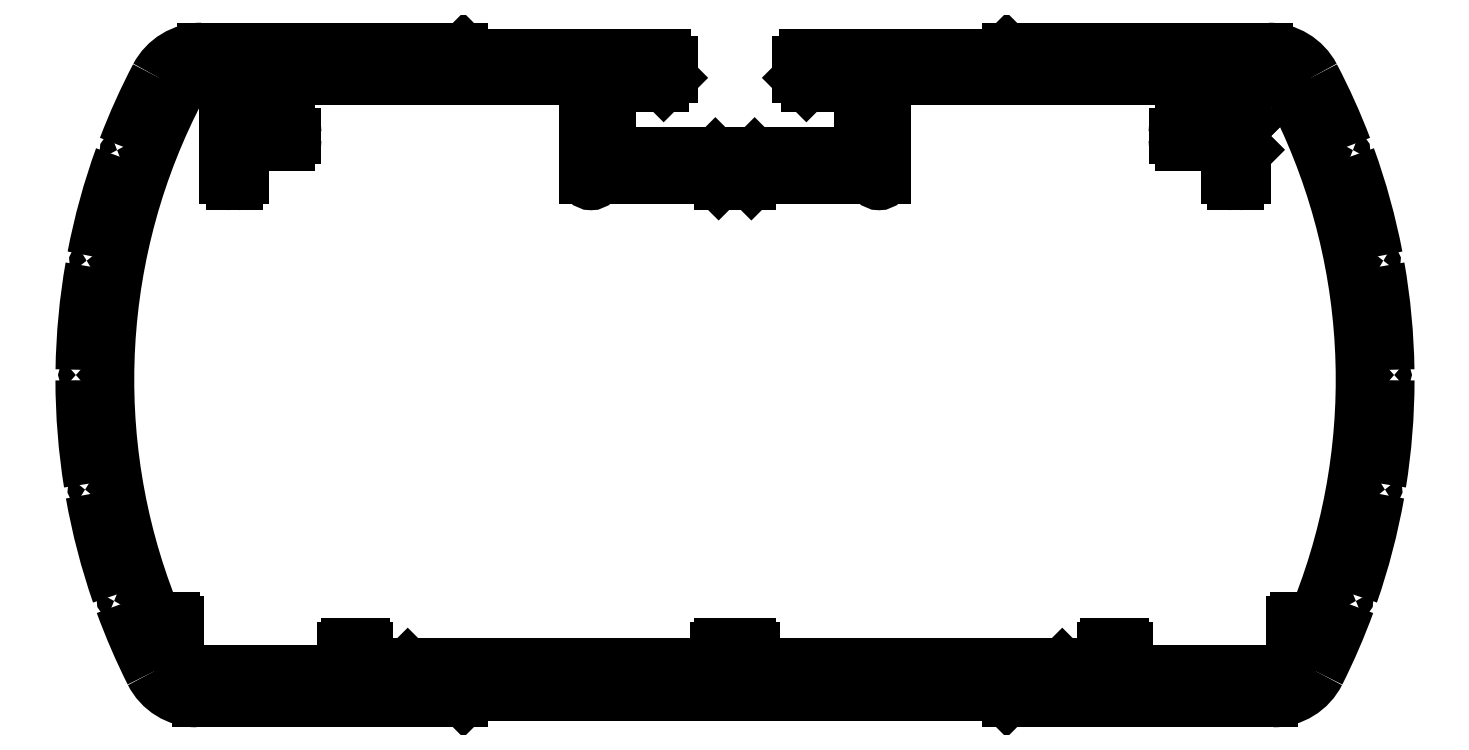
<metadata>
{"format":"dxf","ext":"dxf","renderer":"ezdxf+matplotlib","layout":"modelspace","background":"white","min_lineweight":24,"dpi":150}
</metadata>
<code>
0
SECTION
2
ENTITIES
0
ARC
8
0
10
1.316e+04
20
953
30
0
40
50
50
350.9
51
359.9
0
ARC
8
0
10
1.316e+04
20
953
30
0
40
50
50
180.1
51
189.1
0
ARC
8
0
10
1.316e+04
20
953
30
0
40
47.8
50
338.5
51
27.84
0
ARC
8
0
10
1.316e+04
20
953
30
0
40
47.8
50
152.2
51
201.5
0
ARC
8
0
10
1.312e+04
20
932.4
30
0
40
4
50
206.7
51
270
0
ARC
8
0
10
1.316e+04
20
928.9
30
0
40
0.5
50
0
51
180
0
ARC
8
0
10
1.321e+04
20
932.4
30
0
40
4
50
270
51
333.3
0
LINE
8
0
10
1.319e+04
20
928.4
30
0
11
1.319e+04
21
928.4
31
0
0
LINE
8
0
10
1.313e+04
20
928.4
30
0
11
1.312e+04
21
928.4
31
0
0
ARC
8
0
10
1.313e+04
20
928.1
30
0
40
0.5
50
36.87
51
143.1
0
LINE
8
0
10
1.314e+04
20
928.4
30
0
11
1.313e+04
21
928.4
31
0
0
ARC
8
0
10
1.314e+04
20
928.1
30
0
40
0.5
50
36.87
51
143.1
0
LINE
8
0
10
1.314e+04
20
928.4
30
0
11
1.314e+04
21
928.4
31
0
0
LINE
8
0
10
1.314e+04
20
928.9
30
0
11
1.314e+04
21
928.4
31
0
0
LINE
8
0
10
1.316e+04
20
928.9
30
0
11
1.314e+04
21
928.9
31
0
0
LINE
8
0
10
1.318e+04
20
928.9
30
0
11
1.317e+04
21
928.9
31
0
0
LINE
8
0
10
1.319e+04
20
928.4
30
0
11
1.318e+04
21
928.9
31
0
0
ARC
8
0
10
1.319e+04
20
928.1
30
0
40
0.5
50
36.87
51
143.1
0
LINE
8
0
10
1.32e+04
20
928.4
30
0
11
1.319e+04
21
928.4
31
0
0
LINE
8
0
10
1.319e+04
20
928.4
30
0
11
1.32e+04
21
928.4
31
0
0
LINE
8
0
10
1.32e+04
20
928.4
30
0
11
1.319e+04
21
928.4
31
0
0
ARC
8
0
10
1.32e+04
20
928.1
30
0
40
0.5
50
36.87
51
143.1
0
LINE
8
0
10
1.321e+04
20
928.4
30
0
11
1.32e+04
21
928.4
31
0
0
LINE
8
0
10
1.319e+04
20
931.4
30
0
11
1.319e+04
21
930.9
31
0
0
ARC
8
0
10
1.312e+04
20
944.6
30
0
40
0.5
50
316.7
51
62.51
0
ARC
8
0
10
1.316e+04
20
953
30
0
40
50
50
190.1
51
199.2
0
ARC
8
0
10
1.312e+04
20
936.1
30
0
40
0.5
50
326.7
51
72.52
0
ARC
8
0
10
1.316e+04
20
953
30
0
40
50
50
200.1
51
206.7
0
LINE
8
0
10
1.317e+04
20
931.4
30
0
11
1.319e+04
21
931.4
31
0
0
ARC
8
0
10
1.317e+04
20
931.7
30
0
40
0.3
50
180
51
270
0
LINE
8
0
10
1.317e+04
20
932.6
30
0
11
1.317e+04
21
931.7
31
0
0
ARC
8
0
10
1.317e+04
20
932.6
30
0
40
0.3
50
360
51
90
0
LINE
8
0
10
1.316e+04
20
932.9
30
0
11
1.317e+04
21
932.9
31
0
0
ARC
8
0
10
1.316e+04
20
932.6
30
0
40
0.3
50
90
51
180
0
LINE
8
0
10
1.316e+04
20
931.7
30
0
11
1.316e+04
21
932.6
31
0
0
ARC
8
0
10
1.316e+04
20
931.7
30
0
40
0.3
50
270
51
1.086e-10
0
LINE
8
0
10
1.314e+04
20
931.4
30
0
11
1.316e+04
21
931.4
31
0
0
LINE
8
0
10
1.314e+04
20
930.9
30
0
11
1.314e+04
21
931.4
31
0
0
LINE
8
0
10
1.314e+04
20
930.9
30
0
11
1.314e+04
21
930.9
31
0
0
ARC
8
0
10
1.314e+04
20
931.2
30
0
40
0.3
50
180
51
270
0
LINE
8
0
10
1.314e+04
20
932.6
30
0
11
1.314e+04
21
931.2
31
0
0
ARC
8
0
10
1.314e+04
20
932.6
30
0
40
0.3
50
360
51
90
0
LINE
8
0
10
1.314e+04
20
932.9
30
0
11
1.314e+04
21
932.9
31
0
0
ARC
8
0
10
1.314e+04
20
932.6
30
0
40
0.3
50
90
51
180
0
LINE
8
0
10
1.313e+04
20
931.2
30
0
11
1.313e+04
21
932.6
31
0
0
ARC
8
0
10
1.313e+04
20
931.2
30
0
40
0.3
50
270
51
4.343e-11
0
LINE
8
0
10
1.312e+04
20
930.9
30
0
11
1.313e+04
21
930.9
31
0
0
ARC
8
0
10
1.312e+04
20
931.9
30
0
40
1
50
180
51
270
0
LINE
8
0
10
1.312e+04
20
934.6
30
0
11
1.312e+04
21
931.9
31
0
0
ARC
8
0
10
1.312e+04
20
934.6
30
0
40
0.3
50
360
51
90
0
LINE
8
0
10
1.312e+04
20
934.9
30
0
11
1.312e+04
21
934.9
31
0
0
ARC
8
0
10
1.312e+04
20
935.9
30
0
40
1
50
201.5
51
270
0
ARC
8
0
10
1.316e+04
20
953
30
0
40
50
50
340.8
51
349.9
0
ARC
8
0
10
1.321e+04
20
944.6
30
0
40
0.5
50
117.5
51
223.3
0
ARC
8
0
10
1.316e+04
20
953
30
0
40
50
50
333.3
51
339.9
0
ARC
8
0
10
1.321e+04
20
936.1
30
0
40
0.5
50
107.5
51
213.3
0
ARC
8
0
10
1.321e+04
20
935.9
30
0
40
1
50
270
51
338.5
0
LINE
8
0
10
1.321e+04
20
934.9
30
0
11
1.321e+04
21
934.9
31
0
0
ARC
8
0
10
1.321e+04
20
934.6
30
0
40
0.3
50
90
51
180
0
LINE
8
0
10
1.321e+04
20
931.9
30
0
11
1.321e+04
21
934.6
31
0
0
ARC
8
0
10
1.321e+04
20
931.9
30
0
40
1
50
270
51
4.56e-11
0
LINE
8
0
10
1.32e+04
20
930.9
30
0
11
1.321e+04
21
930.9
31
0
0
ARC
8
0
10
1.32e+04
20
931.2
30
0
40
0.3
50
180
51
270
0
LINE
8
0
10
1.319e+04
20
932.6
30
0
11
1.319e+04
21
931.2
31
0
0
ARC
8
0
10
1.319e+04
20
932.6
30
0
40
0.3
50
360
51
90
0
LINE
8
0
10
1.319e+04
20
932.9
30
0
11
1.319e+04
21
932.9
31
0
0
ARC
8
0
10
1.319e+04
20
932.6
30
0
40
0.3
50
90
51
180
0
LINE
8
0
10
1.319e+04
20
931.2
30
0
11
1.319e+04
21
932.6
31
0
0
ARC
8
0
10
1.319e+04
20
931.2
30
0
40
0.3
50
270
51
1.086e-10
0
LINE
8
0
10
1.319e+04
20
930.9
30
0
11
1.319e+04
21
930.9
31
0
0
ARC
8
0
10
1.316e+04
20
953
30
0
40
50
50
10.86
51
19.92
0
ARC
8
0
10
1.316e+04
20
953
30
0
40
50
50
160.1
51
169.1
0
ARC
8
0
10
1.312e+04
20
962.1
30
0
40
0.5
50
296.7
51
42.51
0
ARC
8
0
10
1.316e+04
20
953
30
0
40
50
50
170.1
51
179.1
0
ARC
8
0
10
1.311e+04
20
953.4
30
0
40
0.5
50
306.7
51
52.5
0
ARC
8
0
10
1.322e+04
20
953.4
30
0
40
0.5
50
127.5
51
233.3
0
ARC
8
0
10
1.316e+04
20
953
30
0
40
50
50
0.8615
51
9.941
0
ARC
8
0
10
1.321e+04
20
962.1
30
0
40
0.5
50
137.5
51
243.3
0
LINE
8
0
10
1.319e+04
20
978.4
30
0
11
1.319e+04
21
978.4
31
0
0
LINE
8
0
10
1.32e+04
20
975.9
30
0
11
1.318e+04
21
975.9
31
0
0
LINE
8
0
10
1.318e+04
20
977.9
30
0
11
1.319e+04
21
978.4
31
0
0
LINE
8
0
10
1.317e+04
20
977.9
30
0
11
1.318e+04
21
977.9
31
0
0
ARC
8
0
10
1.317e+04
20
977.4
30
0
40
0.5
50
90
51
180
0
LINE
8
0
10
1.317e+04
20
976.1
30
0
11
1.317e+04
21
977.4
31
0
0
LINE
8
0
10
1.317e+04
20
975.4
30
0
11
1.317e+04
21
976.1
31
0
0
LINE
8
0
10
1.317e+04
20
975.4
30
0
11
1.317e+04
21
975.4
31
0
0
ARC
8
0
10
1.317e+04
20
974.9
30
0
40
0.5
50
0
51
90
0
LINE
8
0
10
1.317e+04
20
970.9
30
0
11
1.317e+04
21
974.9
31
0
0
ARC
8
0
10
1.317e+04
20
970.9
30
0
40
0.5
50
270
51
360
0
LINE
8
0
10
1.317e+04
20
970.4
30
0
11
1.317e+04
21
970.4
31
0
0
LINE
8
0
10
1.317e+04
20
969.4
30
0
11
1.317e+04
21
970.4
31
0
0
LINE
8
0
10
1.317e+04
20
968.9
30
0
11
1.317e+04
21
969.4
31
0
0
LINE
8
0
10
1.316e+04
20
968.9
30
0
11
1.317e+04
21
968.9
31
0
0
LINE
8
0
10
1.316e+04
20
969.4
30
0
11
1.316e+04
21
968.9
31
0
0
LINE
8
0
10
1.316e+04
20
970.4
30
0
11
1.316e+04
21
969.4
31
0
0
LINE
8
0
10
1.316e+04
20
970.4
30
0
11
1.316e+04
21
970.4
31
0
0
ARC
8
0
10
1.316e+04
20
970.9
30
0
40
0.5
50
180
51
270
0
LINE
8
0
10
1.316e+04
20
974.9
30
0
11
1.316e+04
21
970.9
31
0
0
ARC
8
0
10
1.316e+04
20
974.9
30
0
40
0.5
50
90
51
180
0
LINE
8
0
10
1.316e+04
20
975.4
30
0
11
1.316e+04
21
975.4
31
0
0
LINE
8
0
10
1.316e+04
20
976.1
30
0
11
1.316e+04
21
975.4
31
0
0
LINE
8
0
10
1.316e+04
20
977.4
30
0
11
1.316e+04
21
976.1
31
0
0
ARC
8
0
10
1.316e+04
20
977.4
30
0
40
0.5
50
1.303e-11
51
90
0
LINE
8
0
10
1.314e+04
20
977.9
30
0
11
1.316e+04
21
977.9
31
0
0
LINE
8
0
10
1.314e+04
20
978.4
30
0
11
1.314e+04
21
977.9
31
0
0
LINE
8
0
10
1.314e+04
20
978.4
30
0
11
1.314e+04
21
978.4
31
0
0
ARC
8
0
10
1.314e+04
20
978.7
30
0
40
0.5
50
216.9
51
323.1
0
LINE
8
0
10
1.313e+04
20
978.4
30
0
11
1.314e+04
21
978.4
31
0
0
ARC
8
0
10
1.313e+04
20
978.7
30
0
40
0.5
50
216.9
51
323.1
0
LINE
8
0
10
1.312e+04
20
978.4
30
0
11
1.313e+04
21
978.4
31
0
0
ARC
8
0
10
1.312e+04
20
974.4
30
0
40
4
50
90
51
152.3
0
ARC
8
0
10
1.316e+04
20
953
30
0
40
50
50
152.3
51
159.2
0
ARC
8
0
10
1.312e+04
20
970.6
30
0
40
0.5
50
286.7
51
32.52
0
ARC
8
0
10
1.312e+04
20
974.9
30
0
40
1
50
90
51
152.2
0
LINE
8
0
10
1.312e+04
20
975.9
30
0
11
1.312e+04
21
975.9
31
0
0
ARC
8
0
10
1.312e+04
20
974.9
30
0
40
1
50
360
51
90
0
LINE
8
0
10
1.313e+04
20
968.4
30
0
11
1.313e+04
21
974.9
31
0
0
ARC
8
0
10
1.313e+04
20
968.4
30
0
40
0.5
50
180
51
270
0
LINE
8
0
10
1.313e+04
20
967.9
30
0
11
1.313e+04
21
967.9
31
0
0
ARC
8
0
10
1.313e+04
20
968.4
30
0
40
0.5
50
270
51
0
0
LINE
8
0
10
1.313e+04
20
970.4
30
0
11
1.313e+04
21
968.4
31
0
0
ARC
8
0
10
1.313e+04
20
970.4
30
0
40
0.5
50
90
51
180
0
LINE
8
0
10
1.313e+04
20
970.9
30
0
11
1.313e+04
21
970.9
31
0
0
ARC
8
0
10
1.313e+04
20
971.4
30
0
40
0.5
50
270
51
0
0
LINE
8
0
10
1.313e+04
20
971.9
30
0
11
1.313e+04
21
971.4
31
0
0
ARC
8
0
10
1.313e+04
20
971.9
30
0
40
0.5
50
0
51
90
0
LINE
8
0
10
1.313e+04
20
972.4
30
0
11
1.313e+04
21
972.4
31
0
0
ARC
8
0
10
1.313e+04
20
972.9
30
0
40
0.5
50
180
51
270
0
LINE
8
0
10
1.313e+04
20
975.4
30
0
11
1.313e+04
21
972.9
31
0
0
ARC
8
0
10
1.313e+04
20
975.4
30
0
40
0.5
50
90
51
180
0
LINE
8
0
10
1.315e+04
20
975.9
30
0
11
1.313e+04
21
975.9
31
0
0
ARC
8
0
10
1.315e+04
20
974.9
30
0
40
1
50
0
51
90
0
LINE
8
0
10
1.315e+04
20
968.4
30
0
11
1.315e+04
21
974.9
31
0
0
ARC
8
0
10
1.315e+04
20
968.4
30
0
40
0.5
50
180
51
0
0
LINE
8
0
10
1.316e+04
20
968.4
30
0
11
1.315e+04
21
968.4
31
0
0
LINE
8
0
10
1.316e+04
20
967.9
30
0
11
1.316e+04
21
968.4
31
0
0
LINE
8
0
10
1.317e+04
20
967.9
30
0
11
1.316e+04
21
967.9
31
0
0
LINE
8
0
10
1.317e+04
20
968.4
30
0
11
1.317e+04
21
967.9
31
0
0
LINE
8
0
10
1.318e+04
20
968.4
30
0
11
1.317e+04
21
968.4
31
0
0
ARC
8
0
10
1.318e+04
20
968.4
30
0
40
0.5
50
180
51
0
0
LINE
8
0
10
1.318e+04
20
974.9
30
0
11
1.318e+04
21
968.4
31
0
0
ARC
8
0
10
1.318e+04
20
974.9
30
0
40
1
50
90
51
180
0
ARC
8
0
10
1.321e+04
20
970.6
30
0
40
0.5
50
147.5
51
253.3
0
ARC
8
0
10
1.316e+04
20
953
30
0
40
50
50
20.84
51
27.66
0
ARC
8
0
10
1.321e+04
20
974.4
30
0
40
4
50
27.66
51
90
0
LINE
8
0
10
1.32e+04
20
978.4
30
0
11
1.321e+04
21
978.4
31
0
0
ARC
8
0
10
1.32e+04
20
978.7
30
0
40
0.5
50
216.9
51
323.1
0
LINE
8
0
10
1.319e+04
20
978.4
30
0
11
1.32e+04
21
978.4
31
0
0
LINE
8
0
10
1.32e+04
20
978.4
30
0
11
1.319e+04
21
978.4
31
0
0
ARC
8
0
10
1.319e+04
20
978.7
30
0
40
0.5
50
216.9
51
323.1
0
LINE
8
0
10
1.32e+04
20
972.9
30
0
11
1.32e+04
21
975.4
31
0
0
ARC
8
0
10
1.32e+04
20
972.9
30
0
40
0.5
50
270
51
1.303e-11
0
LINE
8
0
10
1.32e+04
20
972.4
30
0
11
1.32e+04
21
972.4
31
0
0
ARC
8
0
10
1.32e+04
20
971.9
30
0
40
0.5
50
90
51
180
0
LINE
8
0
10
1.32e+04
20
971.4
30
0
11
1.32e+04
21
971.9
31
0
0
ARC
8
0
10
1.32e+04
20
971.4
30
0
40
0.5
50
180
51
270
0
LINE
8
0
10
1.32e+04
20
970.9
30
0
11
1.32e+04
21
970.9
31
0
0
ARC
8
0
10
1.32e+04
20
970.4
30
0
40
0.5
50
0
51
90
0
LINE
8
0
10
1.32e+04
20
968.4
30
0
11
1.32e+04
21
970.4
31
0
0
ARC
8
0
10
1.32e+04
20
968.4
30
0
40
0.5
50
180
51
270
0
LINE
8
0
10
1.32e+04
20
967.9
30
0
11
1.32e+04
21
967.9
31
0
0
ARC
8
0
10
1.32e+04
20
968.4
30
0
40
0.5
50
270
51
0
0
LINE
8
0
10
1.32e+04
20
970.3
30
0
11
1.32e+04
21
968.4
31
0
0
LINE
8
0
10
1.32e+04
20
970.6
30
0
11
1.32e+04
21
970.3
31
0
0
LINE
8
0
10
1.32e+04
20
970.9
30
0
11
1.32e+04
21
970.6
31
0
0
LINE
8
0
10
1.32e+04
20
972.4
30
0
11
1.32e+04
21
970.9
31
0
0
LINE
8
0
10
1.32e+04
20
972.7
30
0
11
1.32e+04
21
972.4
31
0
0
LINE
8
0
10
1.32e+04
20
973
30
0
11
1.32e+04
21
972.7
31
0
0
LINE
8
0
10
1.32e+04
20
974.9
30
0
11
1.32e+04
21
973
31
0
0
ARC
8
0
10
1.32e+04
20
974.9
30
0
40
1
50
90
51
180
0
LINE
8
0
10
1.321e+04
20
975.9
30
0
11
1.32e+04
21
975.9
31
0
0
ARC
8
0
10
1.321e+04
20
974.9
30
0
40
1
50
27.84
51
90
0
ARC
8
0
10
1.32e+04
20
975.4
30
0
40
0.5
50
6.514e-11
51
90
0
ENDSEC
0
EOF

</code>
